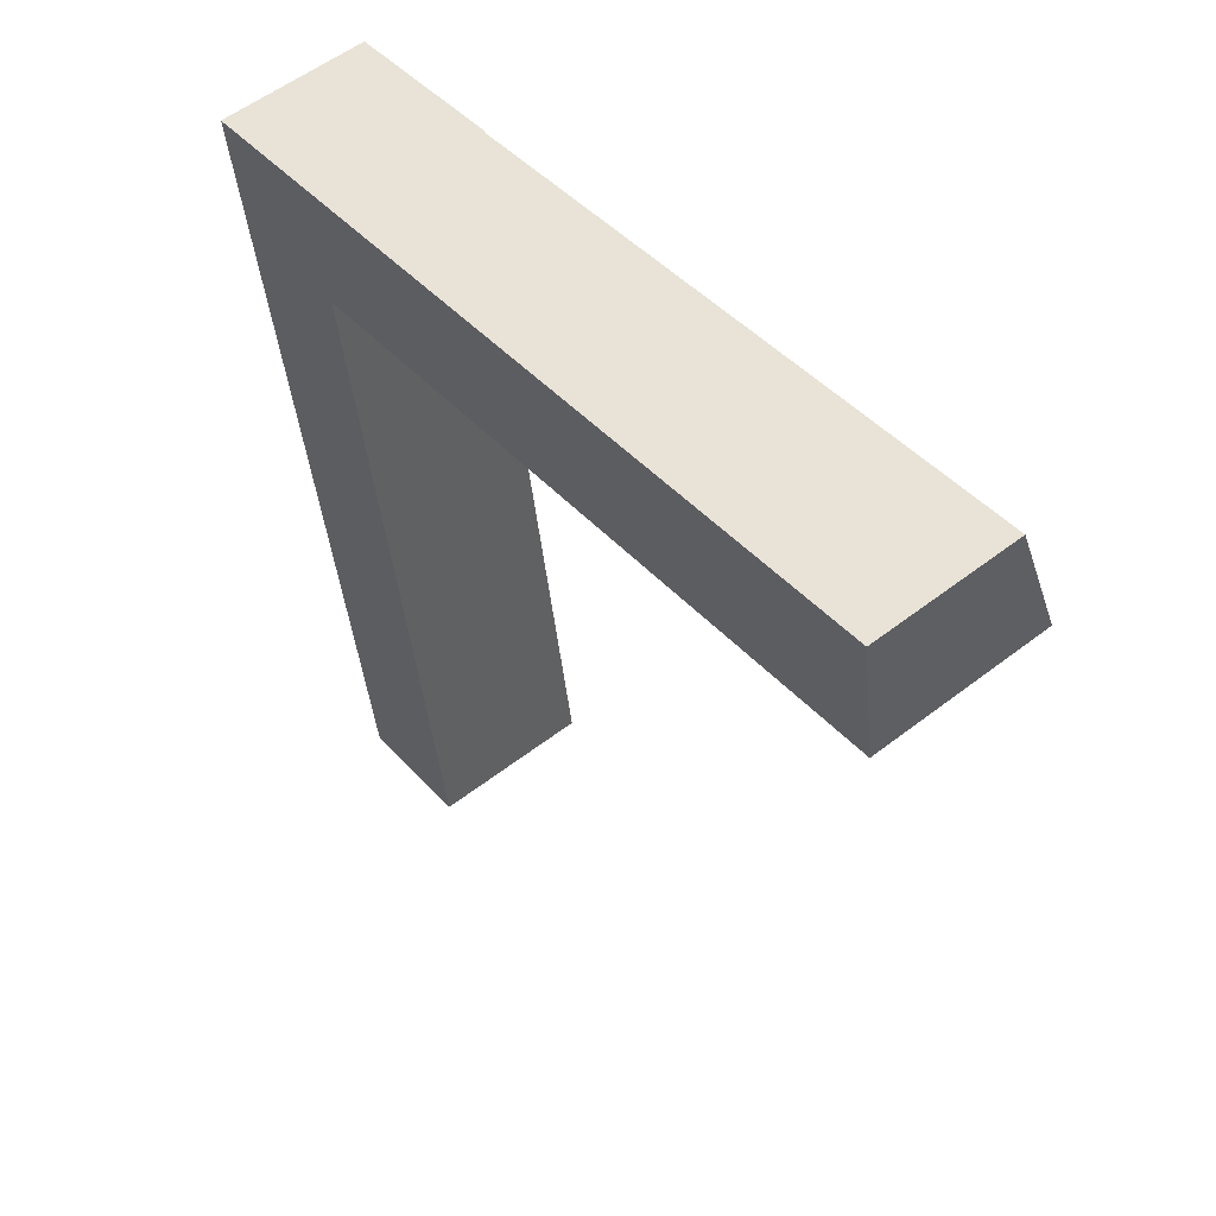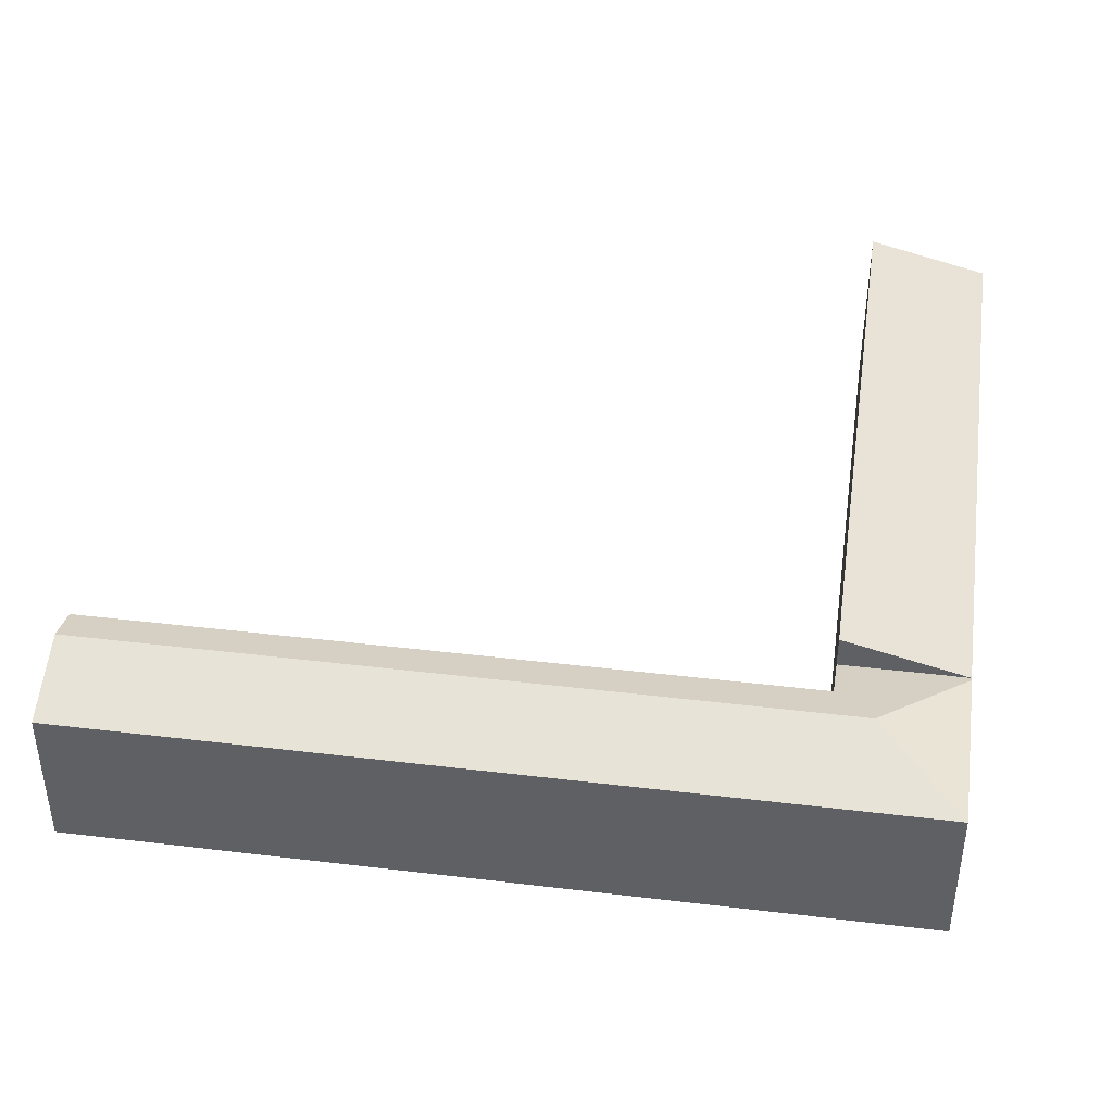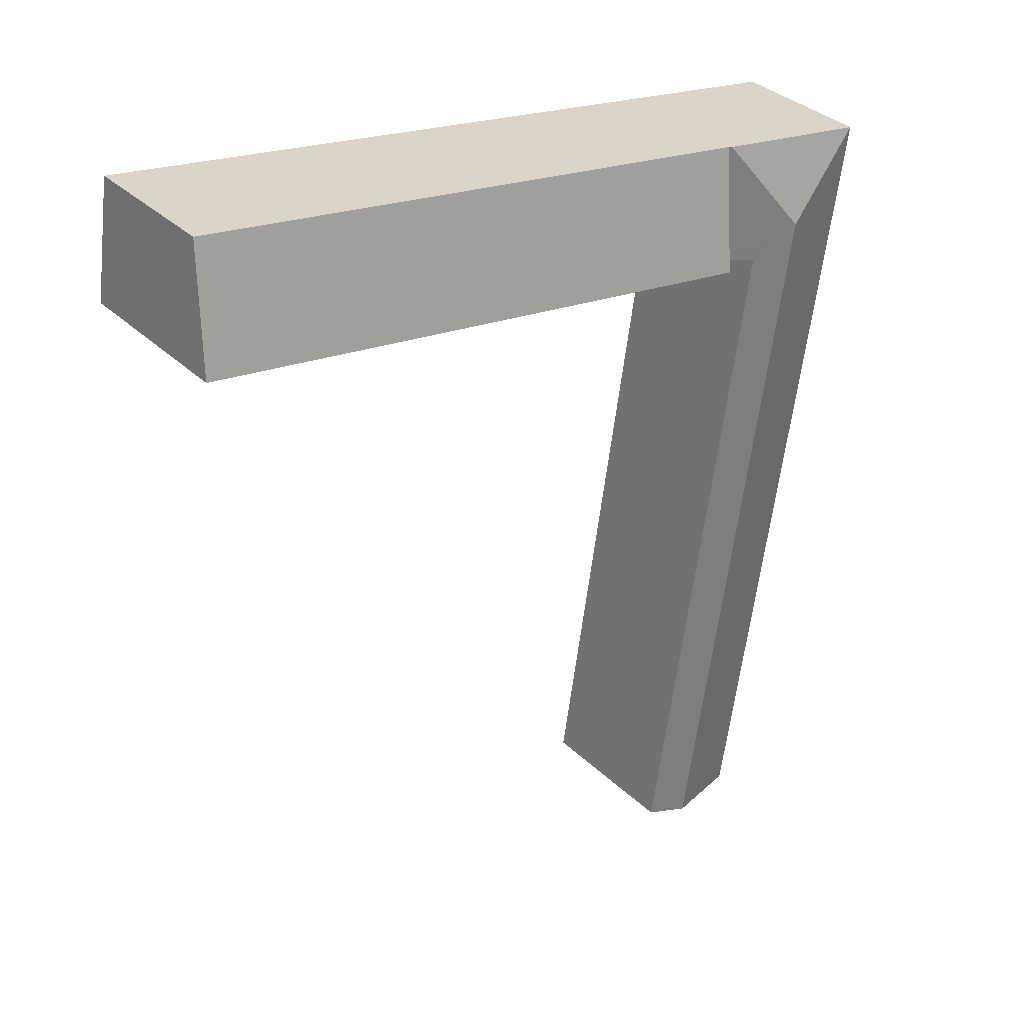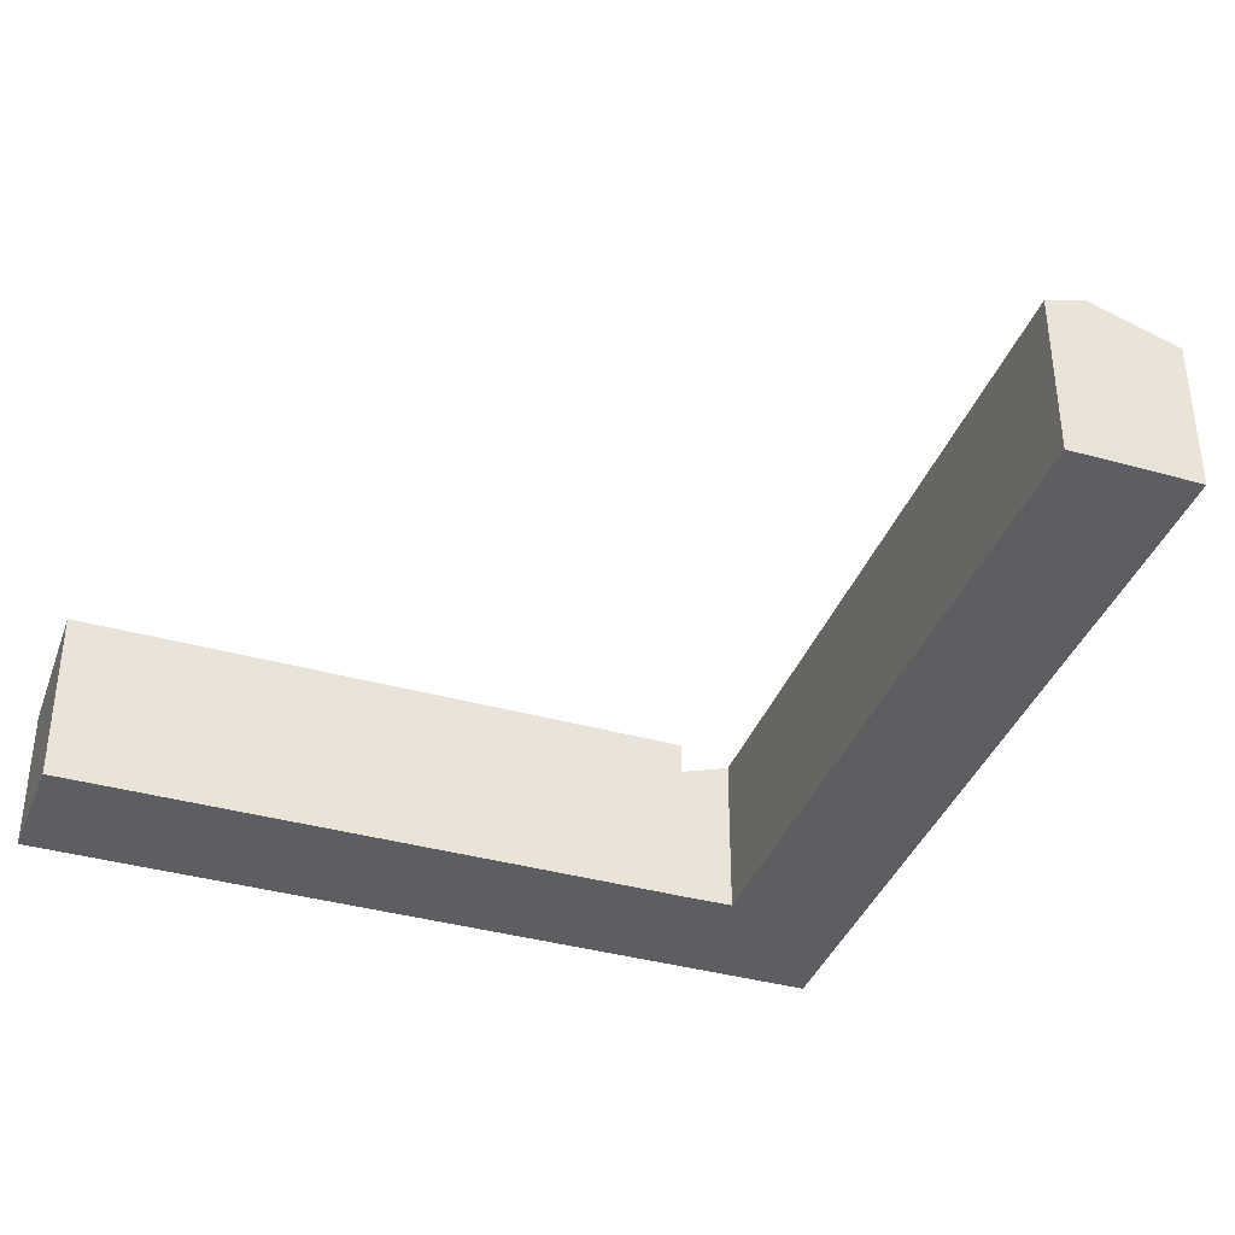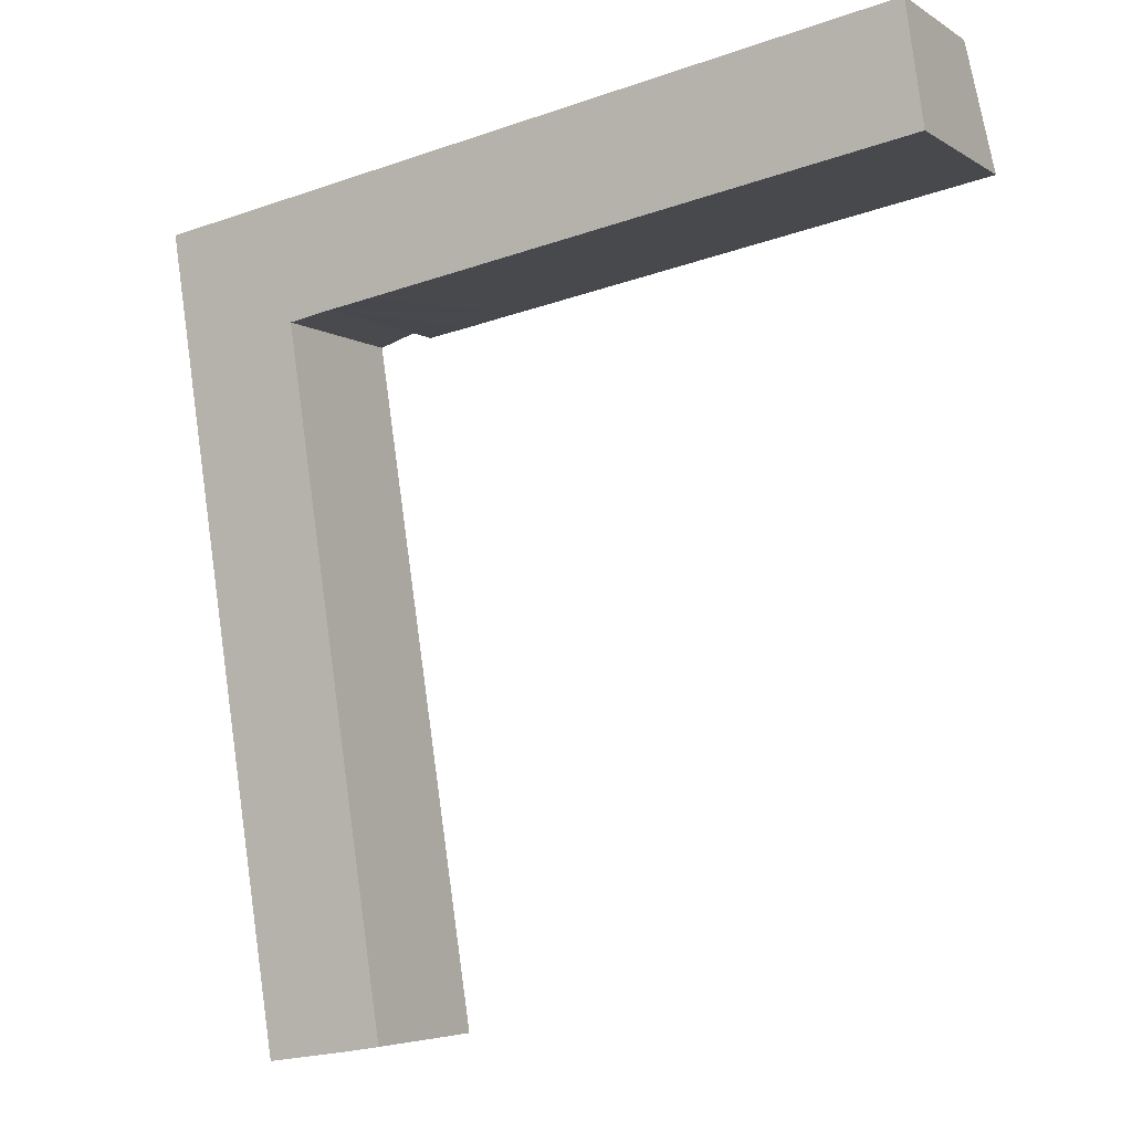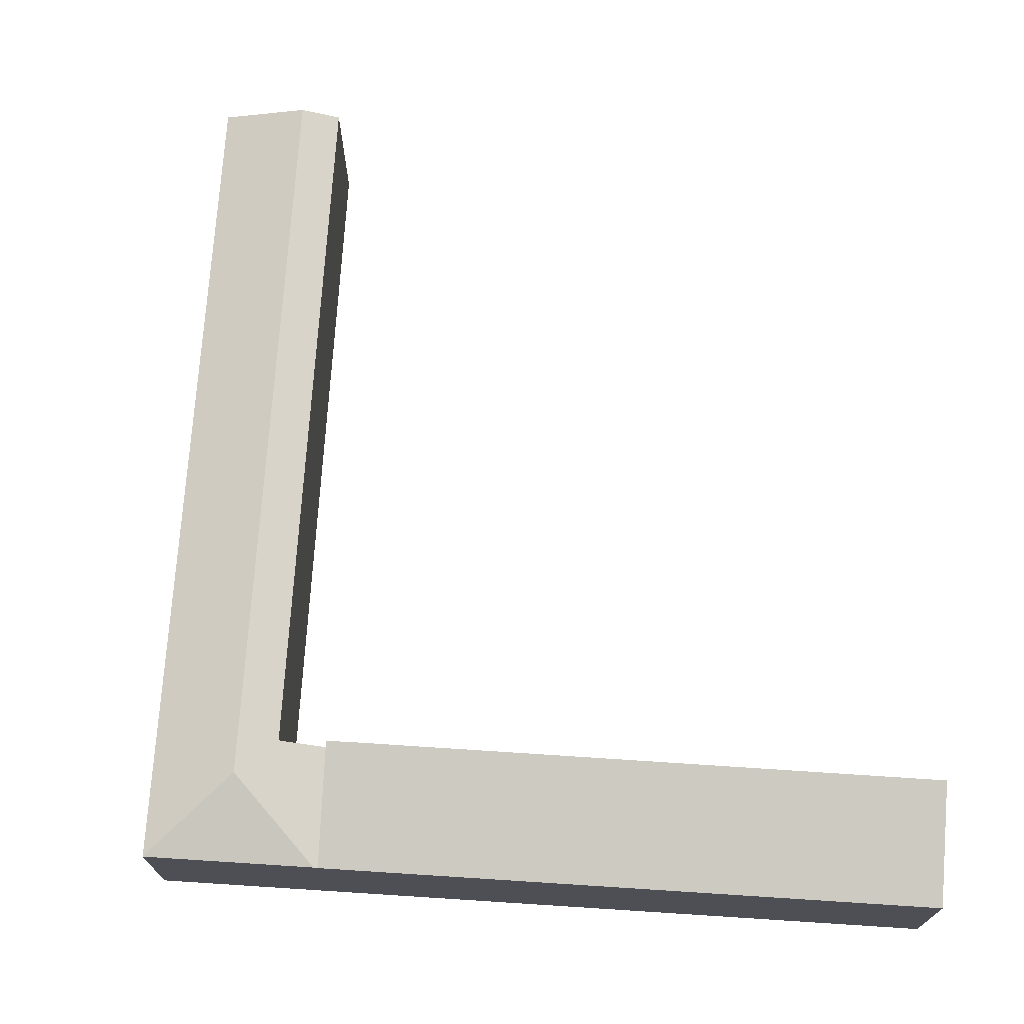
<metadata>
{"format":"obj","ext":"obj","renderer":"f3d","projection":"perspective","resolution":1024,"background":"white","views":[{"elev":55.5,"azim":50.9,"up":"+Z"},{"elev":42.9,"azim":-90.8,"up":"+Y"},{"elev":34.2,"azim":141.7,"up":"+Z"},{"elev":-38.2,"azim":151.5,"up":"+Y"},{"elev":-5.2,"azim":29.2,"up":"+Z"},{"elev":71.6,"azim":-5.3,"up":"+Y"}]}
</metadata>
<code>
v  5.474 4.491 -20.65
v  2.677 4.491 -2.861
v  6.466 4.179 -20.49
v  4.409 4.183 -7.487
v  3.693 4.171 -2.7
v  2.514 4.491 -1.829
v  3.682 4.171 -2.626
v  4.843 3.805 -2.421
v  4.933 3.777 -2.407
v  4.444 3.777 0.703
v  4.345 3.808 0.687
v  5.362 4.456 -20.67
v  3.299 3.808 -20.98
v  0.504 3.808 -3.205
v  0 3.808 2.332e-16
v  3.682 1.608e-16 -2.626
v  6.466 1.255e-15 -20.49
v  3.693 1.653e-16 -2.7
v  4.409 4.584e-16 -7.487
v  4.444 -4.305e-17 0.703
v  4.933 1.474e-16 -2.407
v  5.474 1.265e-15 -20.65
v  3.299 1.285e-15 -20.98
v  5.362 1.266e-15 -20.67
v  4.843 1.482e-16 -2.421
v  0.504 1.963e-16 -3.205
v  0 0 0
v  4.345 -4.207e-17 0.687
v  20.66 4.591 0.093
v  20.22 3.786 3.199
v  8.764 4.594 -1.803
v  7.543 4.594 -1.995
v  6.05 4.595 -2.236
v  4.933 4.594 -2.407
v  6.05 1.369e-16 -2.236
v  7.543 1.222e-16 -1.995
v  8.764 1.104e-16 -1.803
v  20.66 -5.695e-18 0.093
v  20.22 -1.959e-16 3.199
g defaultobject
f 1 2 3
f 4 3 2
f 5 4 2
f 6 5 2
f 7 5 6
f 8 7 6
f 9 8 6
f 10 9 6
f 11 10 6
f 12 2 1
f 2 12 13
f 2 13 14
f 2 14 6
f 6 14 15
f 6 15 11
f 16 5 7
f 5 3 4
f 3 5 17
f 17 5 16
f 17 16 18
f 17 18 19
f 20 9 10
f 9 20 21
f 3 12 1
f 12 3 17
f 12 17 13
f 13 17 22
f 13 22 23
f 23 22 24
f 9 25 8
f 25 9 21
f 8 16 7
f 16 8 25
f 23 14 13
f 14 23 26
f 14 26 15
f 15 26 27
f 27 11 15
f 11 27 28
f 11 28 10
f 10 28 20
f 20 28 21
f 27 21 28
f 25 21 27
f 16 25 27
f 26 16 27
f 18 16 26
f 19 18 26
f 23 19 26
f 17 19 23
f 22 17 23
f 29 10 30
f 10 29 31
f 10 31 32
f 10 32 33
f 10 33 34
f 33 21 34
f 21 33 32
f 21 32 35
f 35 32 31
f 35 31 36
f 36 31 29
f 36 29 37
f 37 29 38
f 21 10 34
f 10 21 20
f 10 39 30
f 39 10 20
f 30 38 29
f 38 30 39
f 35 20 21
f 20 35 39
f 39 35 36
f 39 36 37
f 39 37 38

</code>
